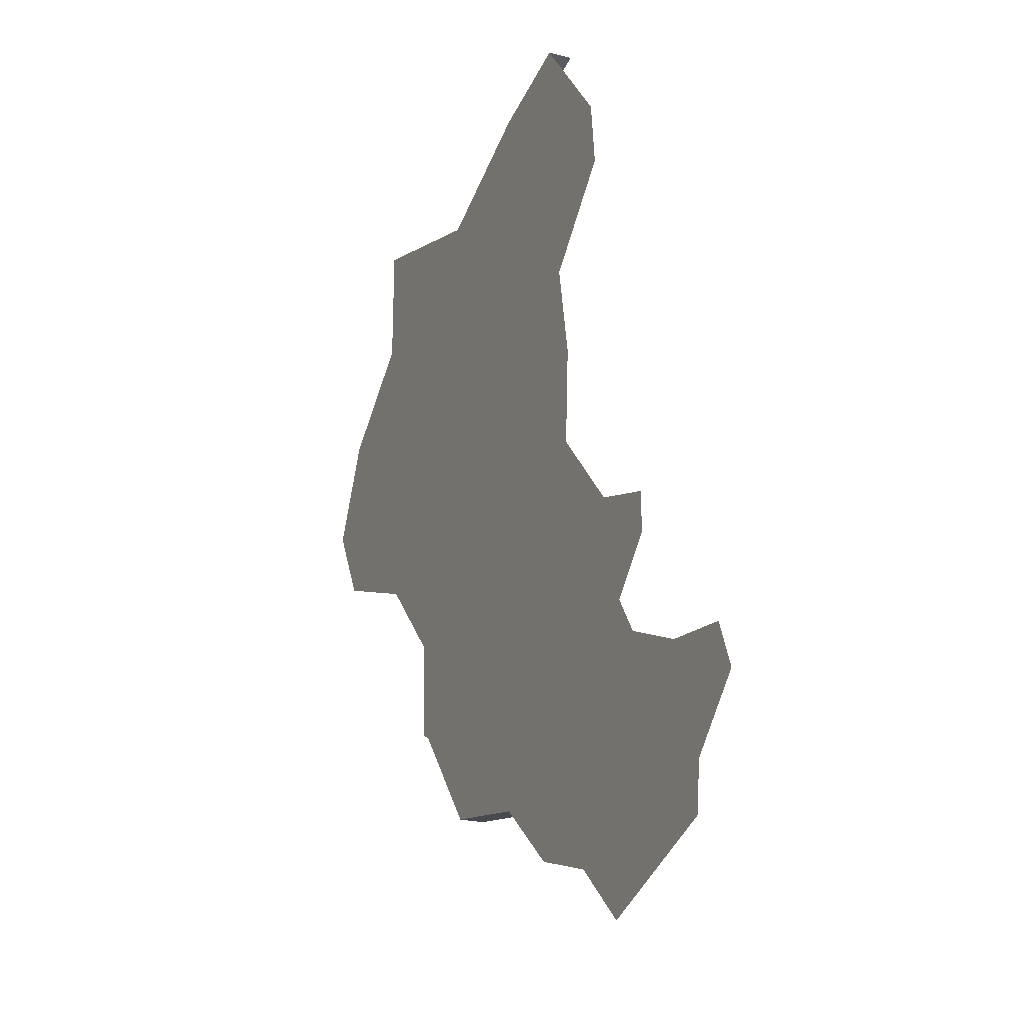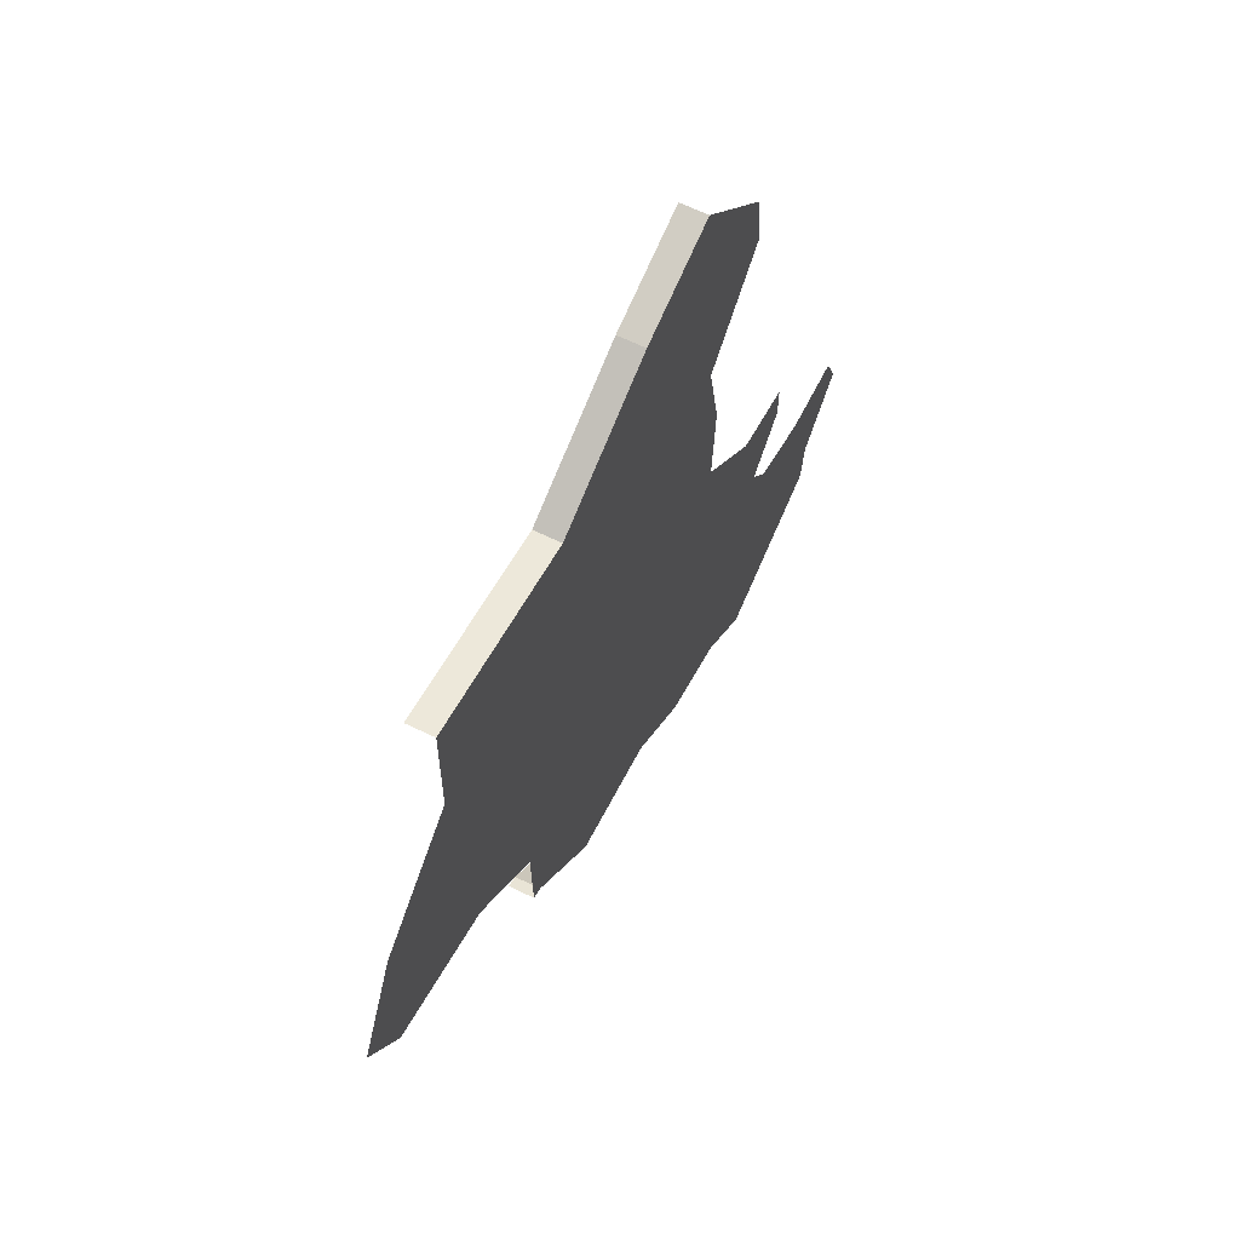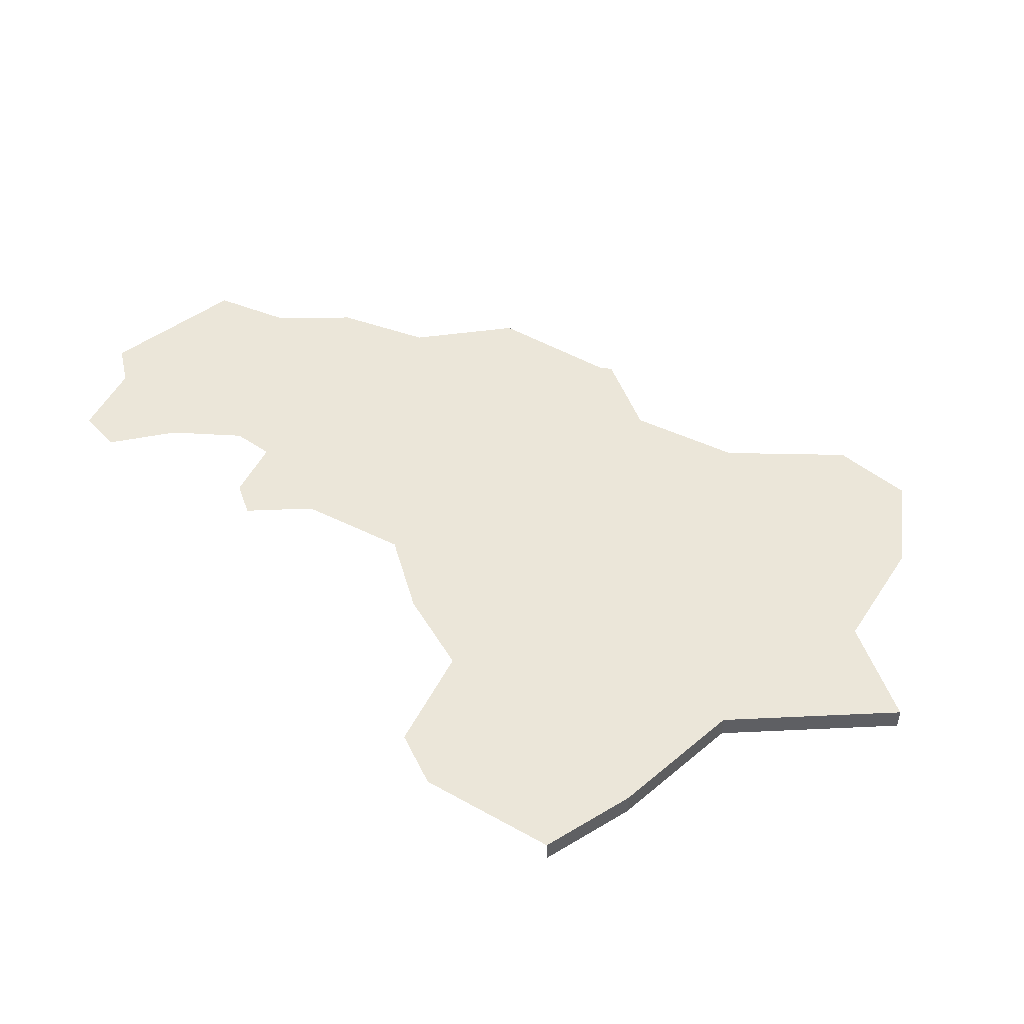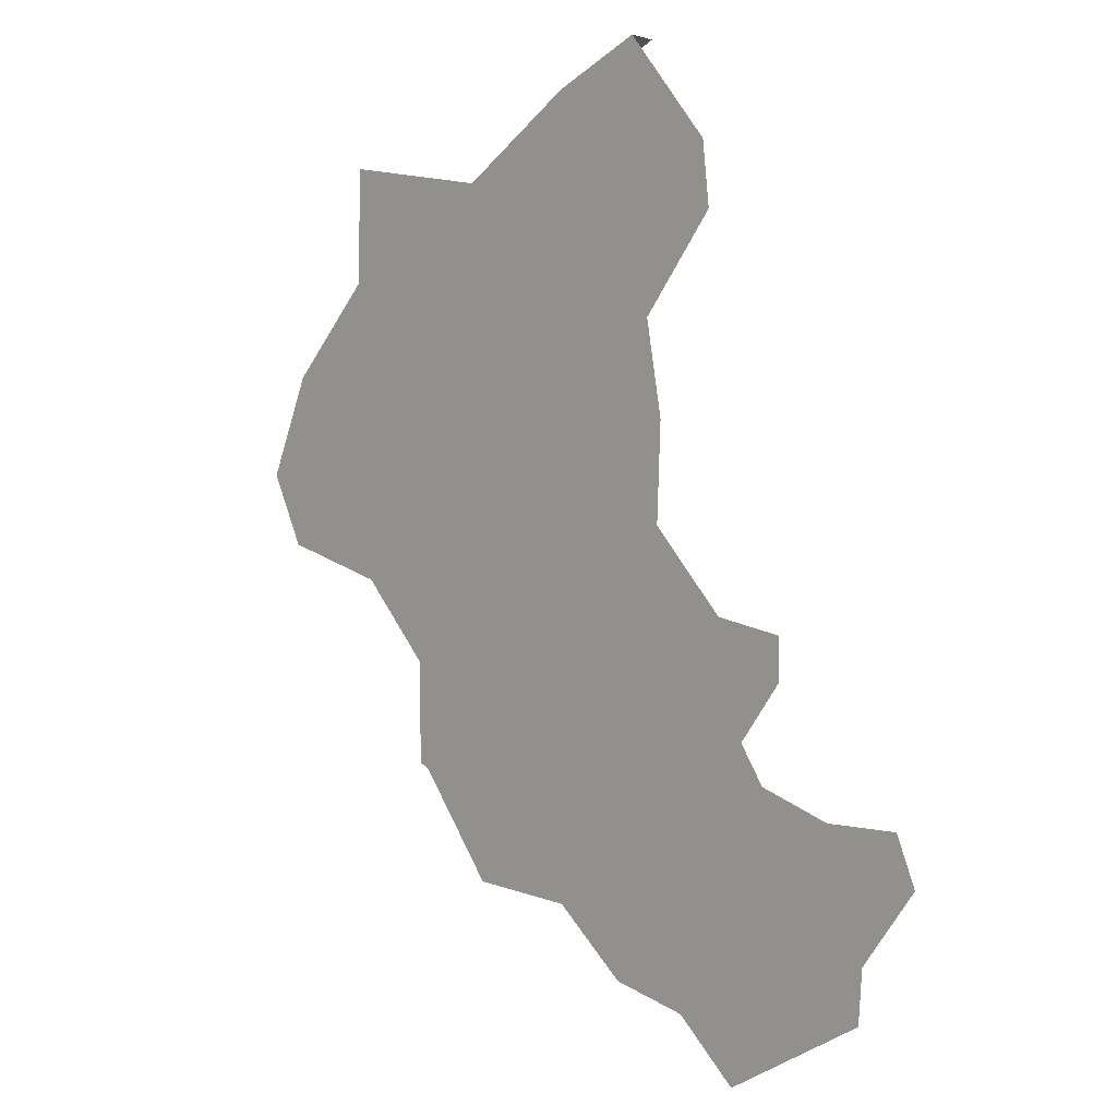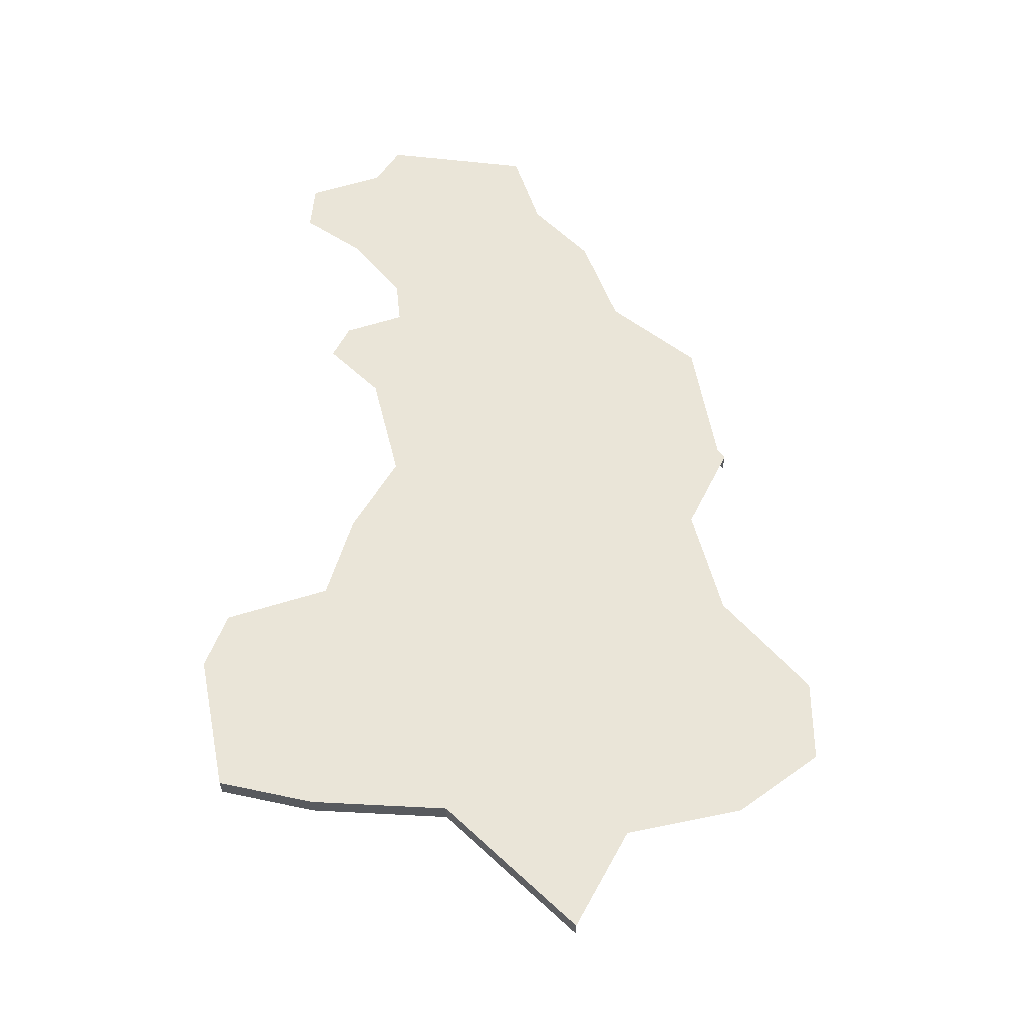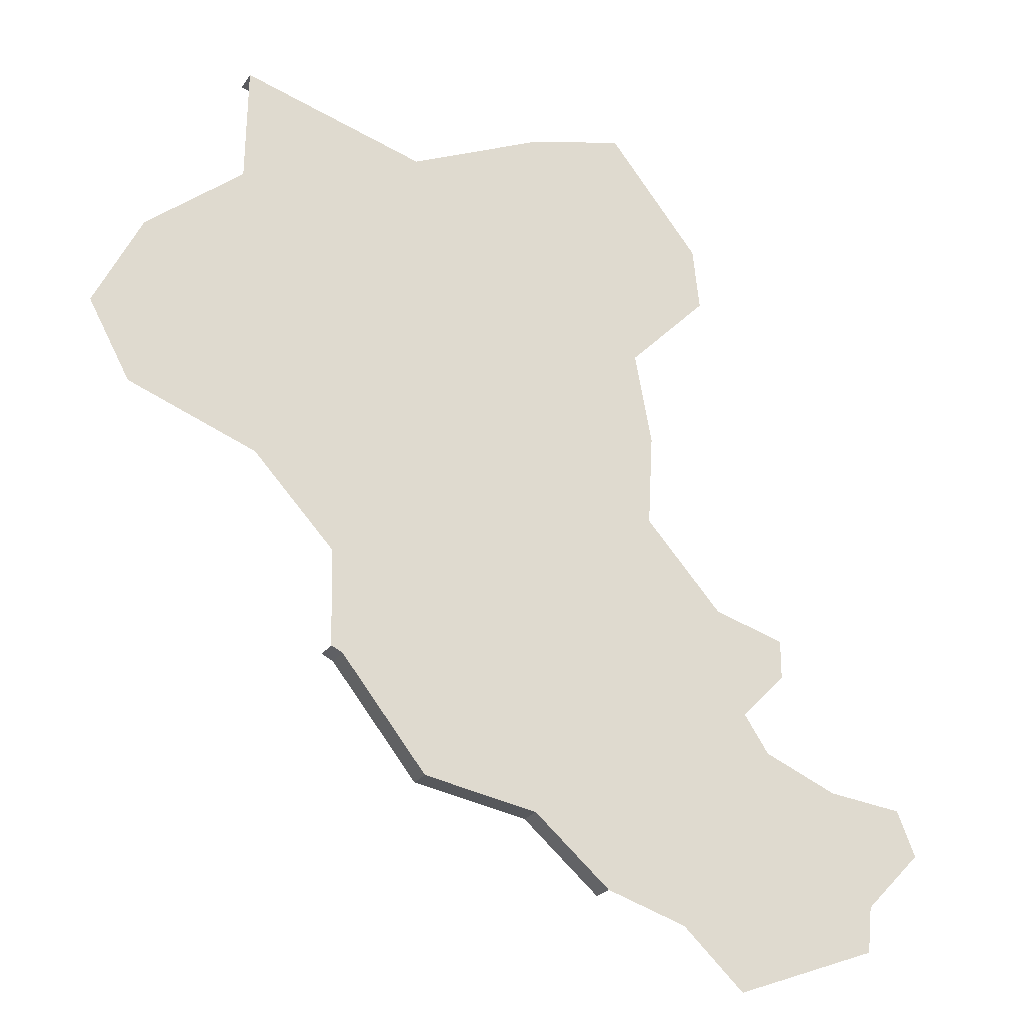
<metadata>
{"format":"obj","ext":"obj","renderer":"f3d","projection":"perspective","resolution":1024,"background":"white","views":[{"elev":-22.0,"azim":-114.6,"up":"+Z"},{"elev":65.7,"azim":115.9,"up":"+Z"},{"elev":47.7,"azim":-18.7,"up":"+Y"},{"elev":-6.7,"azim":-129.5,"up":"+Z"},{"elev":59.3,"azim":27.9,"up":"+Y"},{"elev":-24.8,"azim":154.3,"up":"+Z"}]}
</metadata>
<code>
o province_121
v 26.5 0.04552 7.842
v 26.14 0.04552 7.507
v 25.29 0.04552 7.83
v 25.78 0.04552 9.658
v 25.78 0.04552 9.43
v 26.05 0.04552 9.154
v 25.9 0.04552 8.938
v 25.47 0.04552 8.758
v 25.03 0.04552 8.71
v 24.92 0.04552 8.447
v 25.26 0.04552 8.099
v 26.2 0.04552 9.778
v 26.65 0.04552 10.28
v 26.62 0.04552 10.82
v 26.72 0.04552 11.36
v 26.25 0.04552 11.84
v 26.29 0.04552 12.21
v 26.83 0.04552 12.88
v 28.65 0.04552 9.706
v 29.13 0.04552 10.21
v 29.88 0.04552 10.48
v 30.12 0.04552 10.93
v 29.85 0.04552 11.49
v 29.28 0.04552 11.96
v 29.27 0.04552 12.66
v 28.19 0.04552 12.35
v 27.42 0.04552 12.71
v 26.97 0.04552 7.989
v 27.41 0.04552 8.372
v 28.08 0.04552 8.488
v 28.57 0.04552 9.11
v 28.64 0.04552 9.142
v 28.64 -0.09448 9.142
v 28.57 -0.09448 9.11
v 26.97 -0.09448 7.989
v 27.41 -0.09448 8.372
v 28.08 -0.09448 8.488
v 26.83 -0.09448 12.88
v 29.27 -0.09448 12.66
v 28.19 -0.09448 12.35
v 27.42 -0.09448 12.71
f 36 28 29
f 37 29 30
f 34 30 31
f 38 27 18
f 33 31 32
f 40 25 26
f 6 5 12
f 41 26 27
f 36 35 28
f 37 36 29
f 34 37 30
f 38 41 27
f 33 34 31
f 40 39 25
f 19 32 31
f 31 30 29
f 29 28 6
f 28 1 7
f 1 2 11
f 2 3 11
f 11 10 9
f 31 29 13
f 28 7 6
f 31 13 19
f 1 11 8
f 11 9 8
f 20 19 14
f 22 21 23
f 21 20 23
f 24 23 20
f 26 25 24
f 18 27 17
f 27 26 15
f 16 17 15
f 15 17 27
f 13 14 19
f 14 15 20
f 26 24 20
f 15 26 20
f 29 6 12
f 1 8 7
f 5 4 12
f 12 13 29
f 41 40 26

</code>
